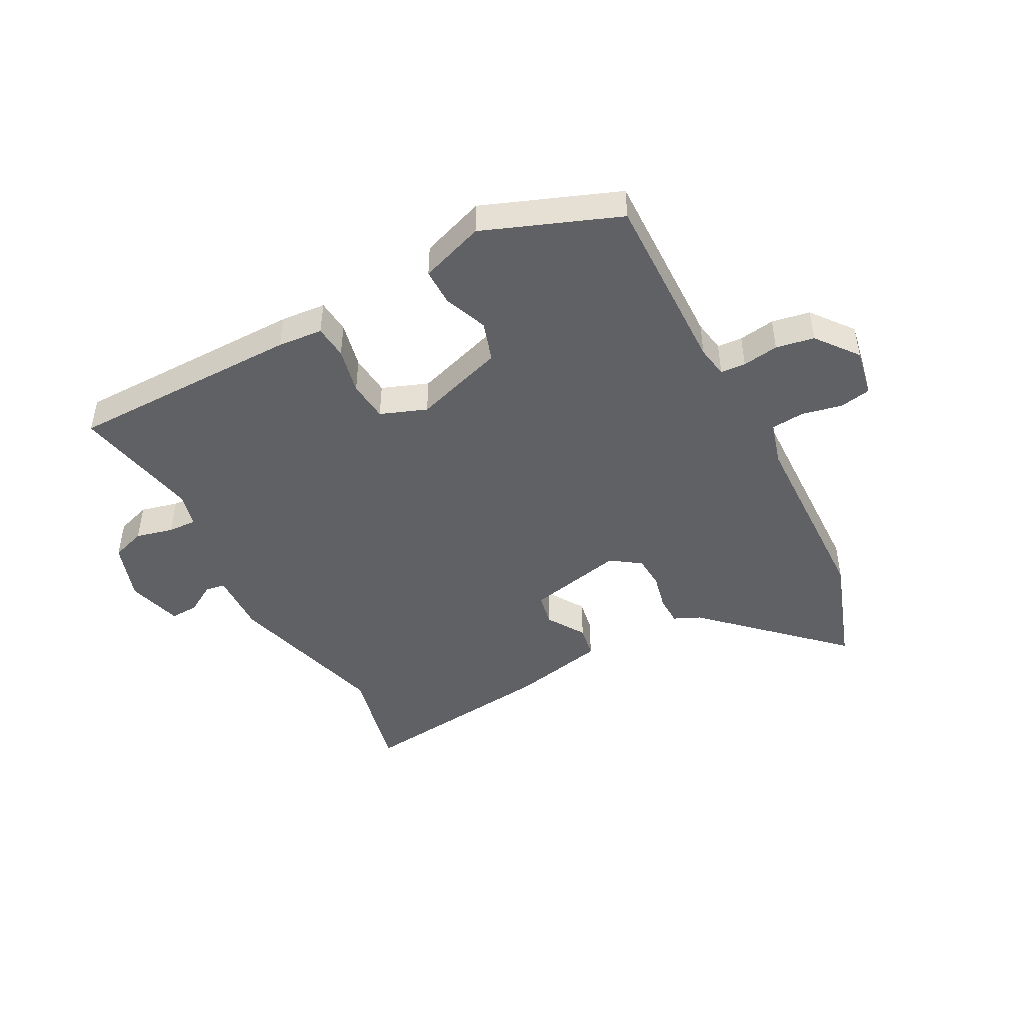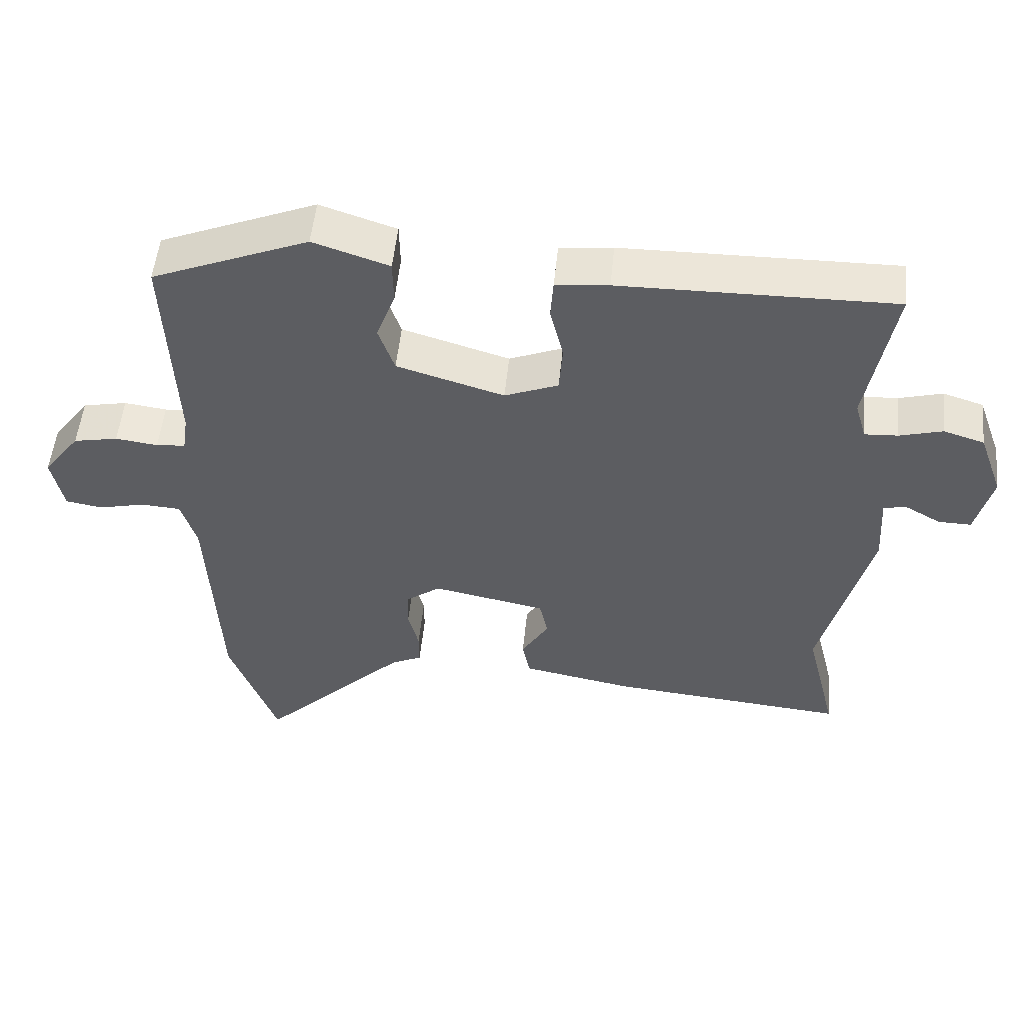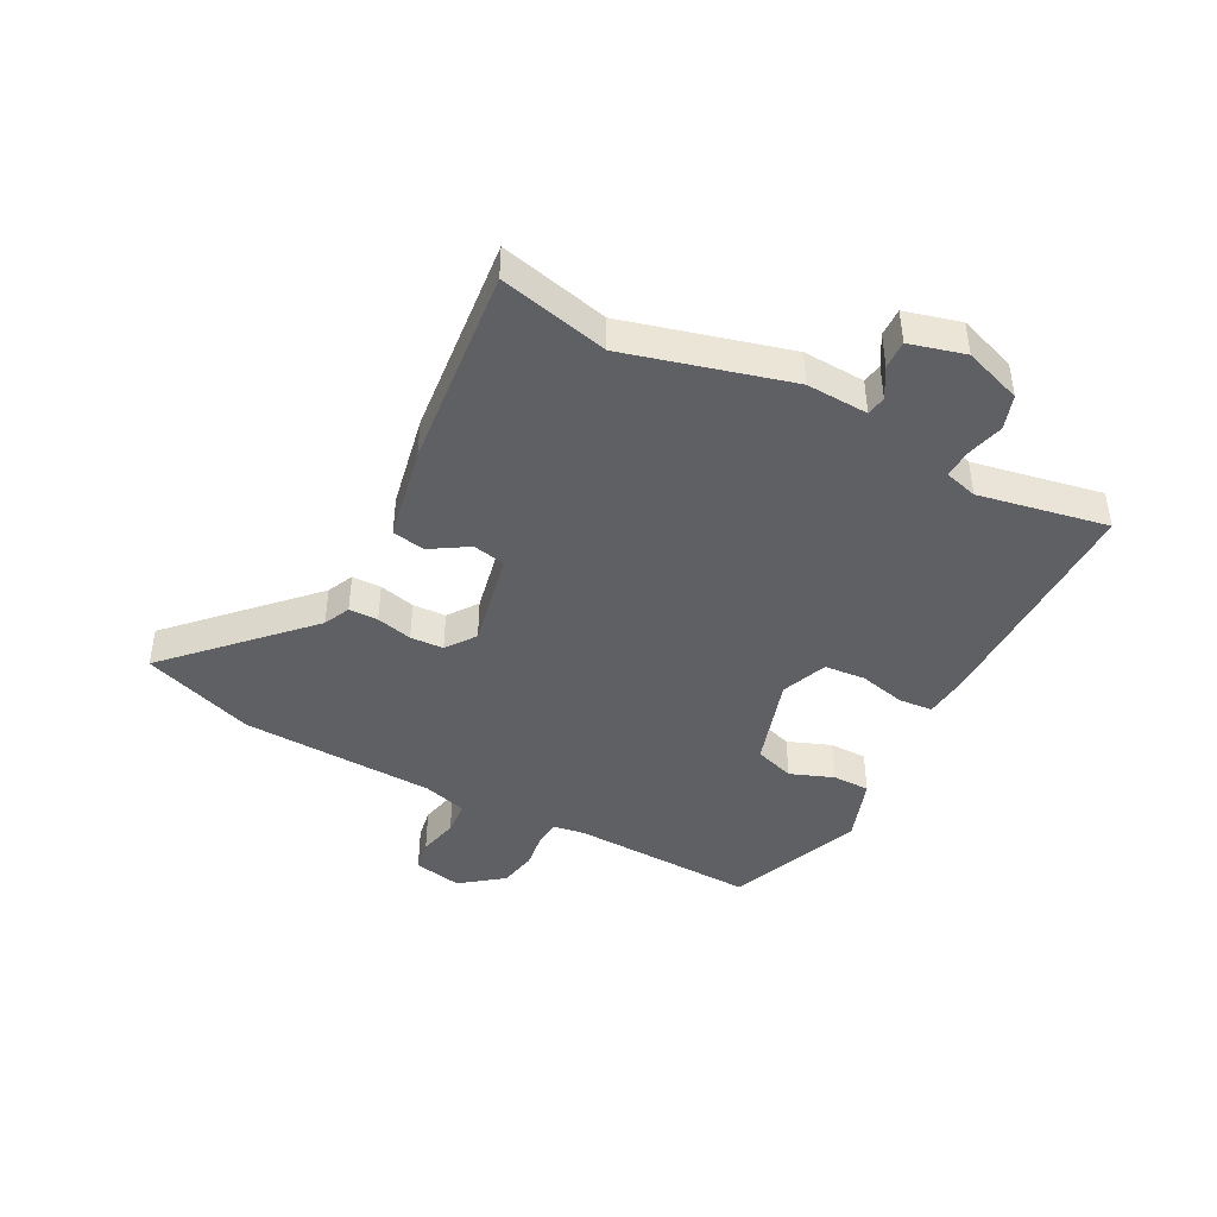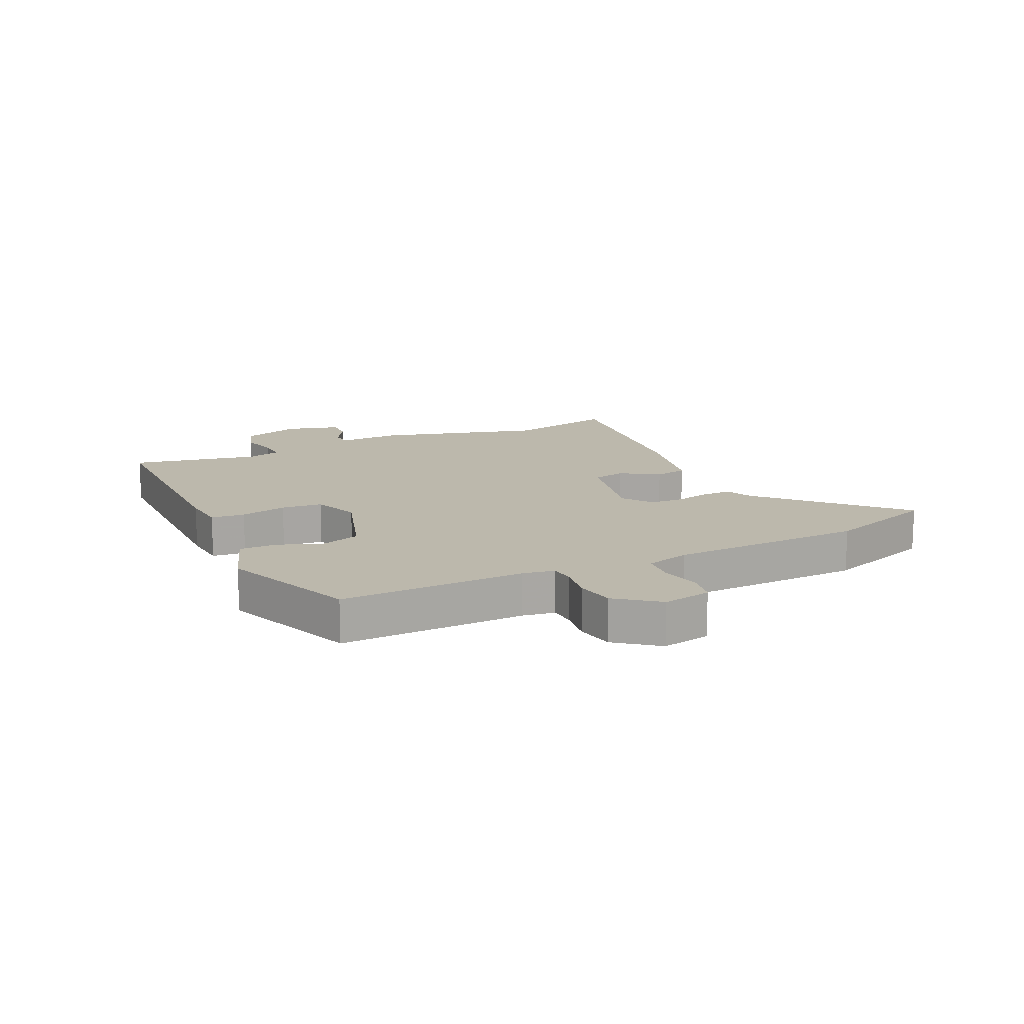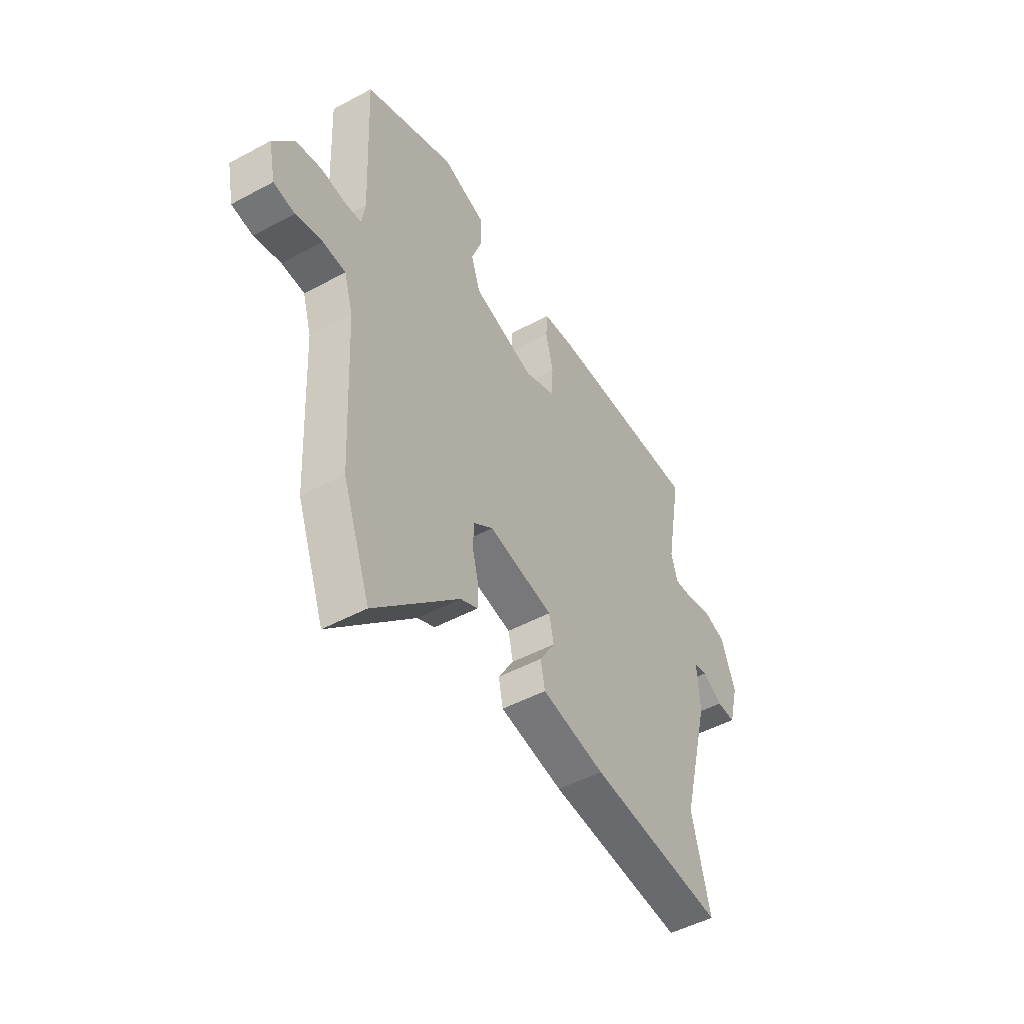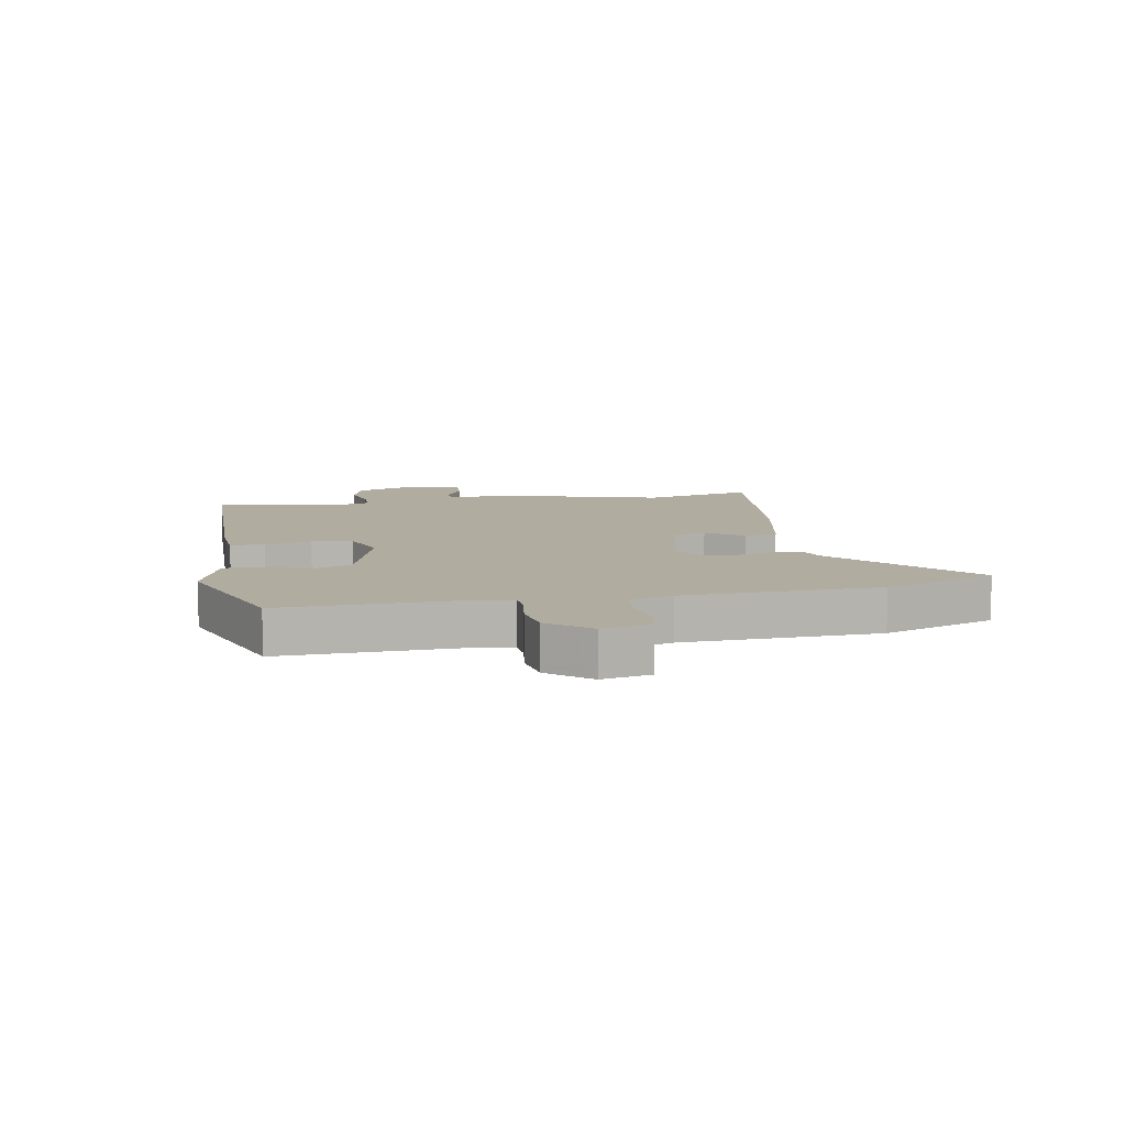
<metadata>
{"format":"obj","ext":"obj","renderer":"f3d","projection":"perspective","resolution":1024,"background":"white","views":[{"elev":-46.2,"azim":29.1,"up":"+Y"},{"elev":52.4,"azim":-174.3,"up":"+Z"},{"elev":-43.6,"azim":-117.1,"up":"+Y"},{"elev":14.6,"azim":65.7,"up":"+Y"},{"elev":-48.8,"azim":120.9,"up":"+Z"},{"elev":10.0,"azim":81.0,"up":"+Y"}]}
</metadata>
<code>
v 0.523 0.07 0.437
v 0.51 0.07 0.127
v 0.518 0.07 0.073
v 0.56 0.07 0.069
v 0.621 0.07 0.077
v 0.685 0.07 0.064
v 0.738 0.07 -0.007
v 0.721 0.07 -0.088
v 0.668 0.07 -0.097
v 0.601 0.07 -0.081
v 0.544 0.07 -0.085
v 0.522 0.07 -0.158
v 0.506 0.07 -0.485
v 0.437 0.07 -0.672
v 0.225 0.07 -0.462
v 0.181 0.07 -0.441
v 0.181 0.07 -0.392
v 0.196 0.07 -0.332
v 0.194 0.07 -0.276
v 0.145 0.07 -0.24
v -0.018 0.07 -0.272
v -0.03 0.07 -0.327
v 0.009 0.07 -0.391
v -0.002 0.07 -0.446
v -0.161 0.07 -0.476
v -0.502 0.07 -0.507
v -0.457 0.07 -0.324
v -0.528 0.07 -0.049
v -0.522 0.07 0.055
v -0.555 0.07 0.061
v -0.606 0.07 0.032
v -0.653 0.07 0.031
v -0.677 0.07 0.124
v -0.642 0.07 0.221
v -0.584 0.07 0.239
v -0.522 0.07 0.222
v -0.474 0.07 0.219
v -0.458 0.07 0.275
v -0.497 0.07 0.492
v -0.105 0.07 0.487
v -0.029 0.07 0.479
v -0.025 0.07 0.422
v -0.044 0.07 0.344
v -0.039 0.07 0.275
v 0.038 0.07 0.244
v 0.192 0.07 0.29
v 0.215 0.07 0.357
v 0.188 0.07 0.43
v 0.189 0.07 0.493
v 0.298 0.07 0.529
v 0.523 0 0.437
v 0.51 0 0.127
v 0.518 0 0.073
v 0.56 0 0.069
v 0.621 0 0.077
v 0.685 0 0.064
v 0.738 0 -0.007
v 0.721 0 -0.088
v 0.668 0 -0.097
v 0.601 0 -0.081
v 0.544 0 -0.085
v 0.522 0 -0.158
v 0.506 0 -0.485
v 0.437 0 -0.672
v 0.225 0 -0.462
v 0.181 0 -0.441
v 0.181 0 -0.392
v 0.196 0 -0.332
v 0.194 0 -0.276
v 0.145 0 -0.24
v -0.018 0 -0.272
v -0.03 0 -0.327
v 0.009 0 -0.391
v -0.002 0 -0.446
v -0.161 0 -0.476
v -0.502 0 -0.507
v -0.457 0 -0.324
v -0.528 0 -0.049
v -0.522 0 0.055
v -0.555 0 0.061
v -0.606 0 0.032
v -0.653 0 0.031
v -0.677 0 0.124
v -0.642 0 0.221
v -0.584 0 0.239
v -0.522 0 0.222
v -0.474 0 0.219
v -0.458 0 0.275
v -0.497 0 0.492
v -0.105 0 0.487
v -0.029 0 0.479
v -0.025 0 0.422
v -0.044 0 0.344
v -0.039 0 0.275
v 0.038 0 0.244
v 0.192 0 0.29
v 0.215 0 0.357
v 0.188 0 0.43
v 0.189 0 0.493
v 0.298 0 0.529
f 50 1 2
f 49 50 2
f 48 49 2
f 47 48 2
f 46 47 2 3
f 45 46 3
f 41 42 43
f 40 41 43
f 39 40 43
f 38 39 43
f 37 38 43 44
f 34 35 36
f 33 34 36
f 32 33 36
f 31 32 36
f 30 31 36
f 29 30 36 37
f 37 44 45
f 29 37 45
f 28 29 45
f 27 28 45
f 25 26 27
f 24 25 27
f 23 24 27
f 22 23 27
f 15 16 17 18
f 15 18 19
f 14 15 19
f 13 14 19
f 12 13 19
f 11 12 19 20
f 8 9 10
f 7 8 10
f 6 7 10
f 5 6 10
f 4 5 10
f 3 4 10 11
f 11 20 21
f 3 11 21
f 45 3 21
f 21 22 27 45
f 52 51 100
f 52 100 99
f 52 99 98
f 52 98 97
f 53 52 97 96
f 53 96 95
f 93 92 91
f 93 91 90
f 93 90 89
f 93 89 88
f 94 93 88 87
f 86 85 84
f 86 84 83
f 86 83 82
f 86 82 81
f 86 81 80
f 87 86 80 79
f 95 94 87
f 95 87 79
f 95 79 78
f 95 78 77
f 77 76 75
f 77 75 74
f 77 74 73
f 77 73 72
f 68 67 66 65
f 69 68 65
f 69 65 64
f 69 64 63
f 69 63 62
f 70 69 62 61
f 60 59 58
f 60 58 57
f 60 57 56
f 60 56 55
f 60 55 54
f 61 60 54 53
f 71 70 61
f 71 61 53
f 71 53 95
f 95 77 72 71
f 1 51 52 2
f 2 52 53 3
f 3 53 54 4
f 4 54 55 5
f 5 55 56 6
f 6 56 57 7
f 7 57 58 8
f 8 58 59 9
f 9 59 60 10
f 10 60 61 11
f 11 61 62 12
f 12 62 63 13
f 13 63 64 14
f 14 64 65 15
f 15 65 66 16
f 16 66 67 17
f 17 67 68 18
f 18 68 69 19
f 19 69 70 20
f 20 70 71 21
f 21 71 72 22
f 22 72 73 23
f 23 73 74 24
f 24 74 75 25
f 25 75 76 26
f 26 76 77 27
f 27 77 78 28
f 28 78 79 29
f 29 79 80 30
f 30 80 81 31
f 31 81 82 32
f 32 82 83 33
f 33 83 84 34
f 34 84 85 35
f 35 85 86 36
f 36 86 87 37
f 37 87 88 38
f 38 88 89 39
f 39 89 90 40
f 40 90 91 41
f 41 91 92 42
f 42 92 93 43
f 43 93 94 44
f 44 94 95 45
f 45 95 96 46
f 46 96 97 47
f 47 97 98 48
f 48 98 99 49
f 49 99 100 50
f 50 100 51 1

</code>
